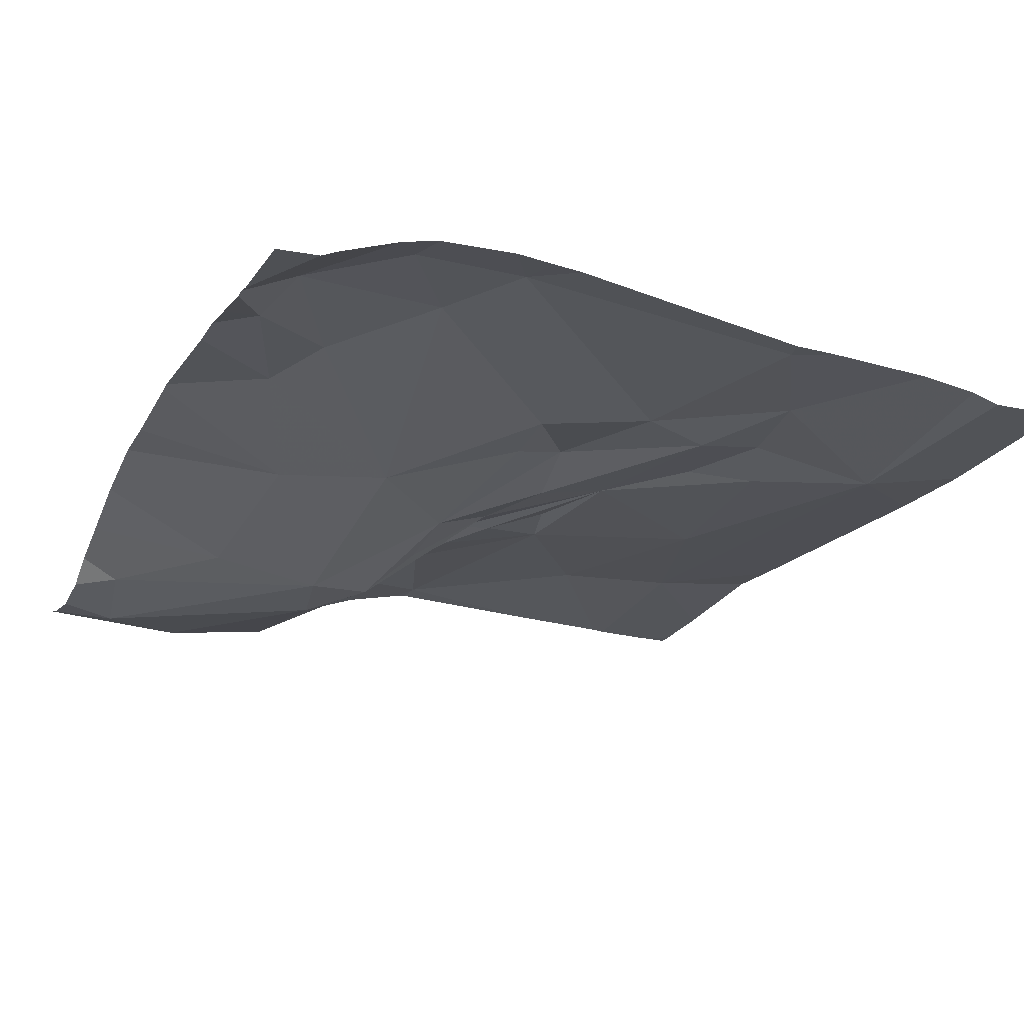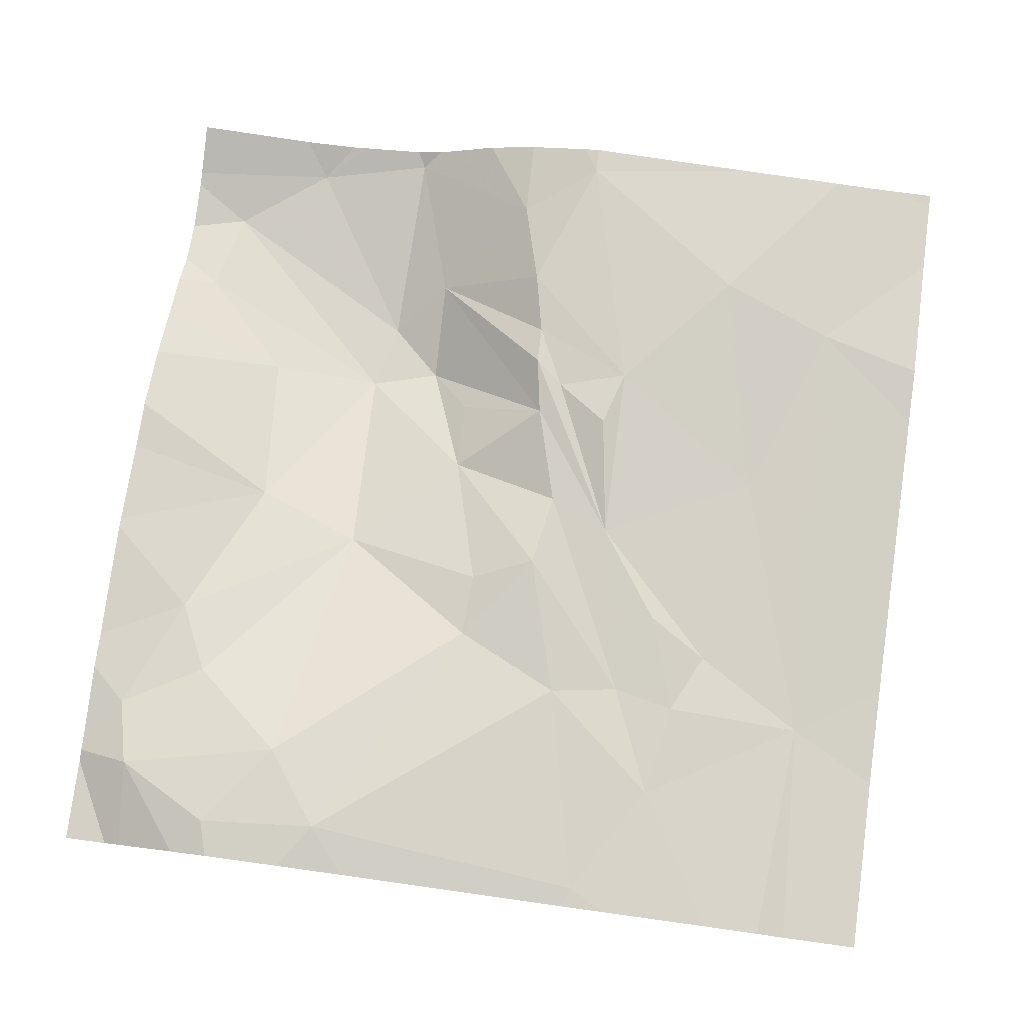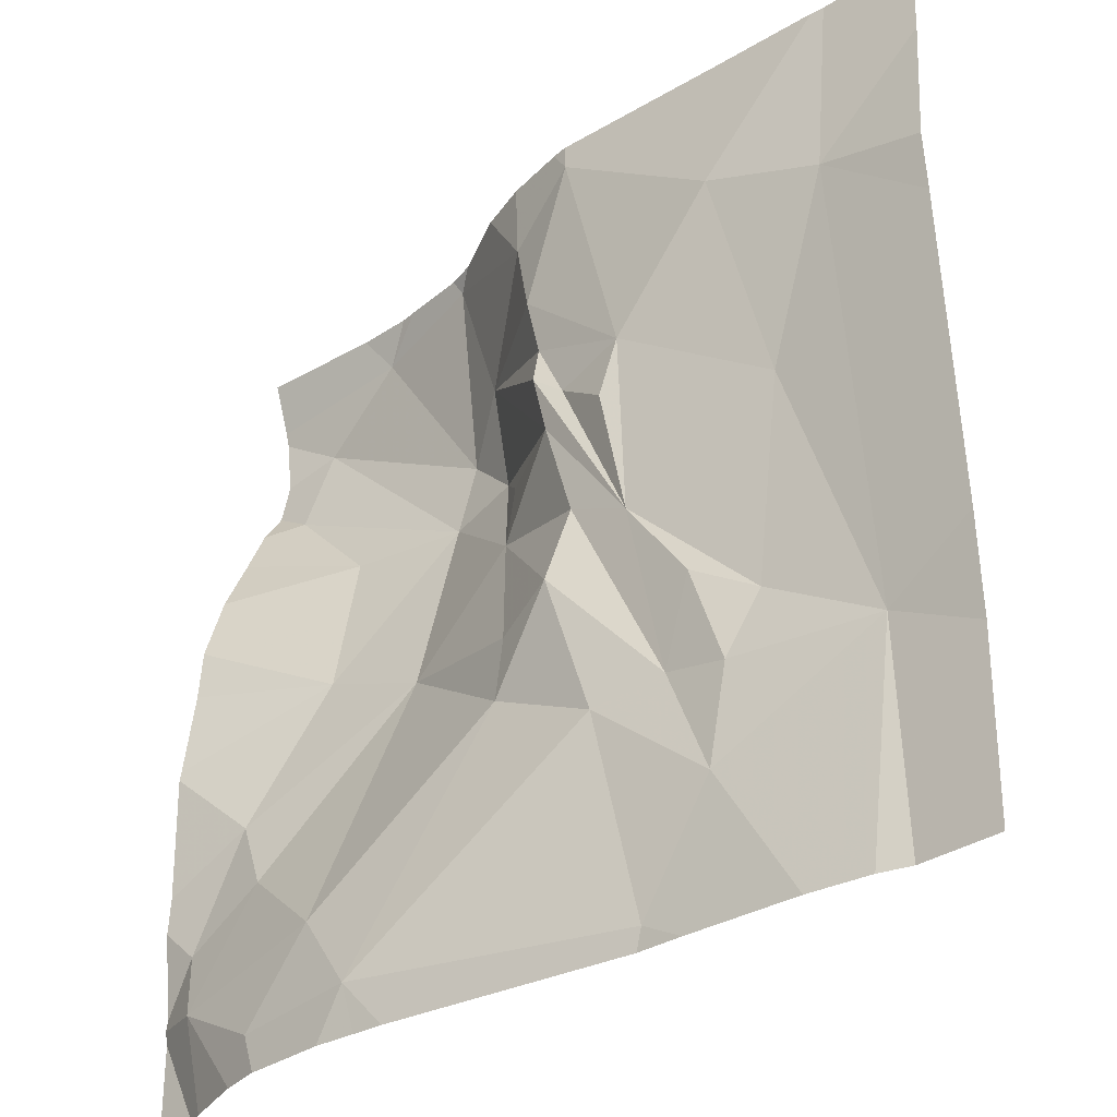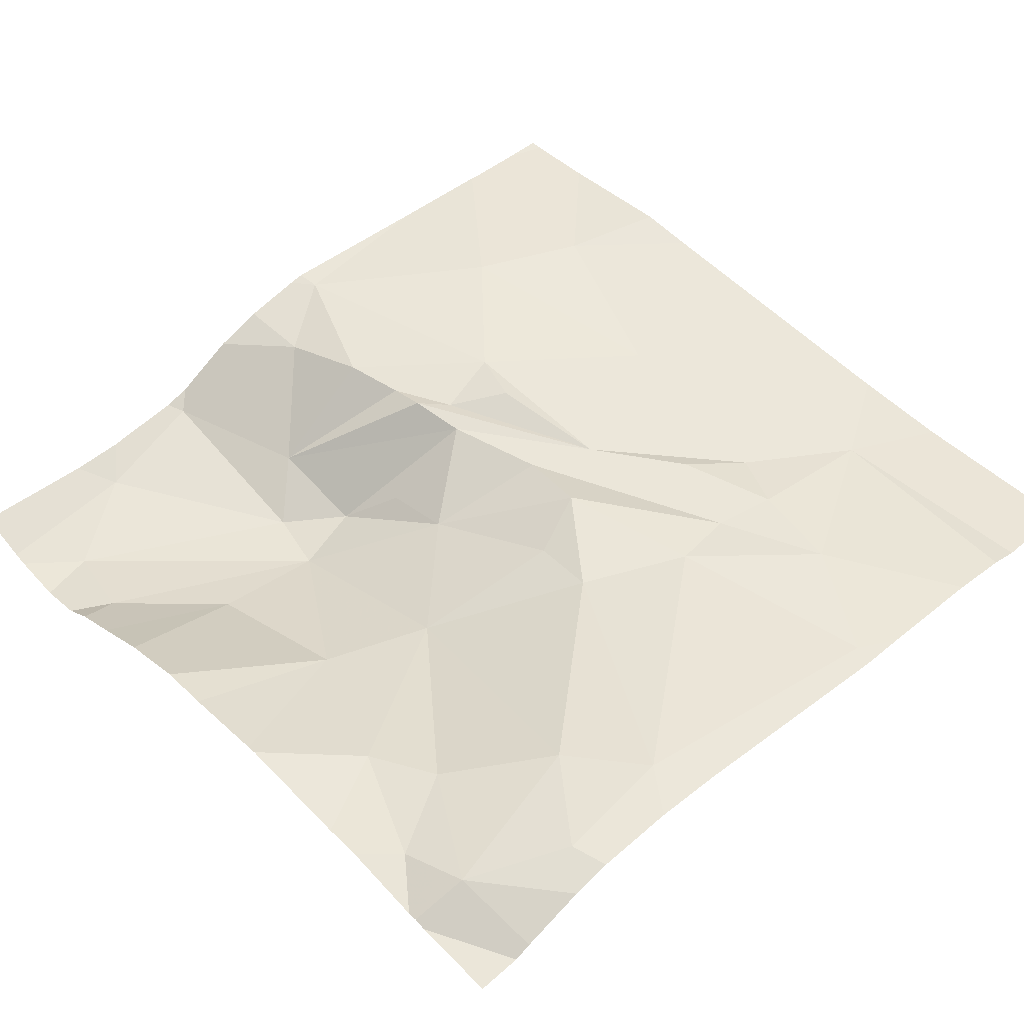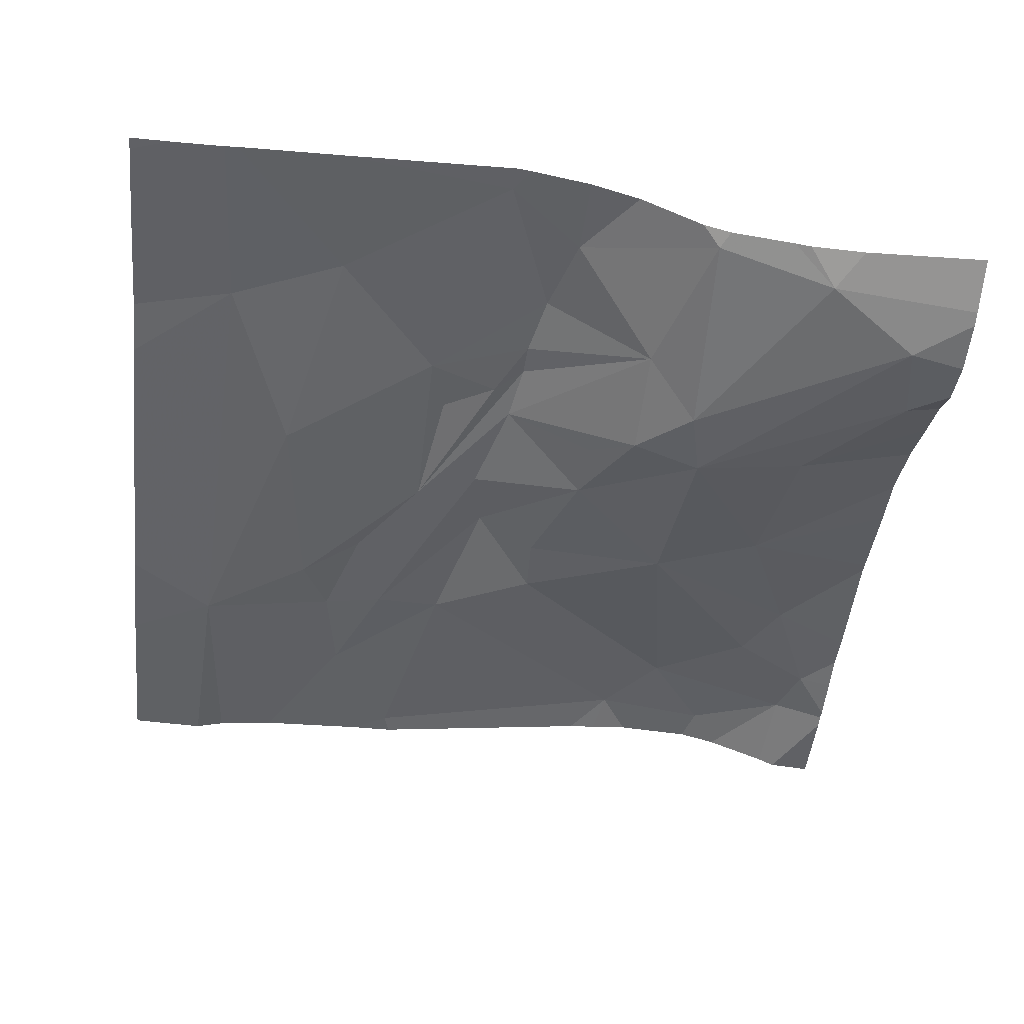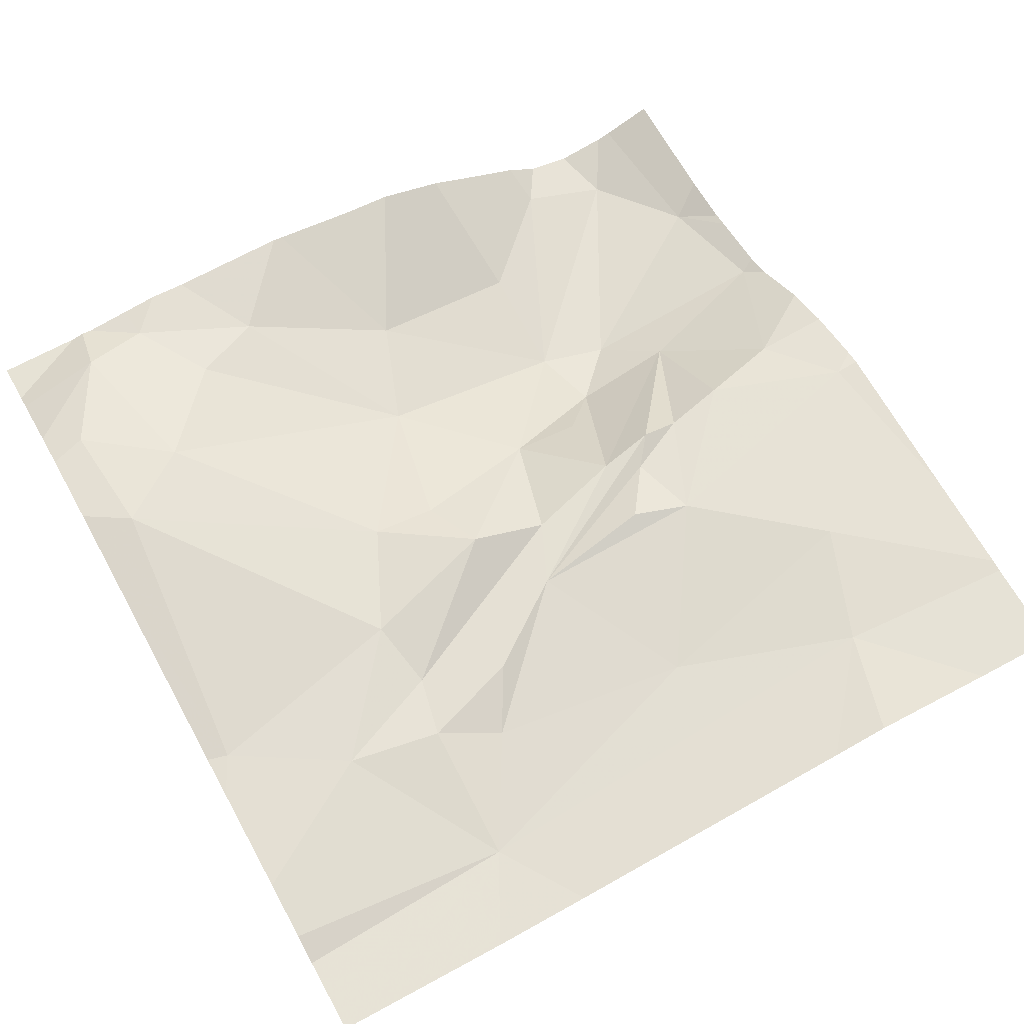
<metadata>
{"format":"obj","ext":"obj","renderer":"f3d","projection":"perspective","resolution":1024,"background":"white","views":[{"elev":-21.4,"azim":-24.8,"up":"+Z"},{"elev":77.9,"azim":7.8,"up":"+Z"},{"elev":-34.0,"azim":40.3,"up":"+Y"},{"elev":49.9,"azim":-42.4,"up":"+Z"},{"elev":-47.8,"azim":173.7,"up":"+Z"},{"elev":65.5,"azim":61.0,"up":"+Z"}]}
</metadata>
<code>
v -49.82 238.1 482.8
v -49.14 238.1 483.1
v -49.41 238.1 482.9
v -47.21 234.3 483.2
v -49.53 238.1 482.9
v -48.66 238.1 483.2
v -47.26 235.3 483.1
v -48.92 238.1 483.2
v -50.13 238.1 482.8
v -49.5 234.5 483.4
v -48.25 234.4 483.2
v -50.02 234.5 483.4
v -48.28 234.3 483.2
v -46.87 238.1 483.2
v -48.08 234.3 483.2
v -50.52 235 483.2
v -50.45 234.7 483.3
v -49.74 234.9 483.4
v -50.16 235.2 483.2
v -48.93 235.6 483.2
v -48.46 235.3 483.2
v -48.15 235.4 483.2
v -47.95 234.9 483.2
v -47.88 235.3 483.2
v -46.87 237.7 483.2
v -50.3 235.5 483.2
v -49.55 236 483
v -50.03 236.2 483
v -48.64 235.9 483.3
v -48.92 235.8 483.2
v -48.02 235.8 483.2
v -47.74 235.6 483.2
v -47.34 234.3 483.2
v -47.33 237.3 483.2
v -46.87 237.2 483.2
v -46.87 236.9 483.2
v -50.1 236.9 482.8
v -49.59 236.9 482.7
v -49.08 236.4 483
v -48.3 236.2 483.2
v -48.58 236.3 483.2
v -48.38 236.7 483.3
v -48.7 236.7 483.2
v -47.62 236.5 483.2
v -48.31 237 483.3
v -49.46 234.3 483.4
v -49.28 237 482.8
v -49.09 236.8 482.9
v -48.75 237 483.2
v -48.62 236.9 483.2
v -46.87 235.5 483.2
v -50.5 237.3 482.8
v -46.87 235.1 483.1
v -50.43 237.7 482.7
v -49.52 237.2 482.7
v -49.29 237.4 482.9
v -48.91 237.8 483.2
v -48.81 237.4 483.2
v -48.75 237.1 483.2
v -47.84 237.5 483.3
v -46.87 238.1 483.2
v -50.02 238 482.8
v -49.49 238.1 482.9
v -48.58 238 483.2
v -49.63 234.3 483.4
v -49.33 234.3 483.4
v -50.68 234.5 483.2
v -50.68 234.7 483.2
v -47.21 238.1 483.2
v -50.68 235 483.2
v -50.68 234.8 483.2
v -50.68 235.2 483.2
v -50.68 234.7 483.2
v -50.68 235.3 483.2
v -50.68 235.9 483.2
v -50.68 235.9 483.2
v -50.68 236.5 483.2
v -50.68 236.3 483.2
v -50.68 236.8 483.1
v -50.68 237.1 482.9
v -50.68 237.4 482.8
v -50.68 237.3 482.9
v -50.68 237.6 482.7
v -50.68 237.8 482.7
v -50.68 237.9 482.8
v -50.55 234.3 483.2
v -50.42 234.3 483.2
v -50.15 234.3 483.3
v -49.98 234.3 483.4
v -47.6 234.3 483.2
v -50.66 234.3 483.2
v -50.49 234.3 483.2
v -50.68 234.3 483.2
v -46.87 234.3 483.2
v -47.07 234.3 483.2
v -47.29 238.1 483.2
v -47.34 238.1 483.2
v -49.89 238.1 482.8
v -47.82 238.1 483.2
v -48.59 238.1 483.2
v -47.05 238.1 483.2
v -50.45 238.1 482.8
v -50.68 238.1 482.8
f 99 64 97
f 98 62 1
f 11 10 66
f 97 60 96
f 96 34 69
f 90 23 15
f 68 17 73
f 8 57 6
f 17 16 71
f 17 12 18
f 18 19 17
f 12 17 88
f 17 19 16
f 18 10 20
f 10 18 12
f 65 12 89
f 10 11 21
f 23 21 11
f 23 11 15
f 33 23 90
f 7 24 23
f 6 64 100
f 27 28 26
f 72 26 74
f 19 26 16
f 26 19 27
f 18 20 27
f 19 18 27
f 22 29 21
f 20 21 29
f 10 21 20
f 24 22 23
f 22 24 31
f 32 31 24
f 22 21 23
f 32 24 7
f 13 11 66
f 75 28 76
f 27 20 30
f 29 30 20
f 89 12 88
f 39 38 27
f 39 27 30
f 27 38 28
f 39 41 43
f 40 41 22
f 41 40 43
f 41 29 22
f 39 30 29
f 41 39 29
f 40 32 44
f 40 31 32
f 22 31 40
f 32 7 44
f 34 60 44
f 45 40 44
f 7 34 44
f 34 7 51
f 77 37 79
f 38 37 28
f 39 48 47
f 49 43 40
f 40 42 50
f 50 49 40
f 43 48 39
f 42 40 45
f 88 17 87
f 1 62 5
f 80 52 82
f 54 52 38
f 52 37 38
f 38 55 54
f 58 57 56
f 55 38 47
f 47 48 43
f 47 38 39
f 56 47 43
f 55 47 56
f 59 50 45
f 45 50 42
f 59 49 50
f 43 49 56
f 45 58 59
f 59 58 56
f 59 56 49
f 60 45 44
f 87 17 68
f 81 54 83
f 55 56 63
f 58 45 64
f 66 10 46
f 54 55 62
f 84 62 85
f 55 63 62
f 56 57 63
f 3 57 2
f 62 63 5
f 57 58 64
f 57 64 6
f 60 64 45
f 60 34 96
f 65 10 12
f 34 25 69
f 64 60 97
f 68 67 86
f 86 67 91
f 2 57 8
f 87 68 92
f 70 16 72
f 71 16 70
f 15 11 13
f 5 63 3
f 72 16 26
f 69 14 101
f 73 17 71
f 74 26 75
f 3 63 57
f 75 26 28
f 76 28 78
f 25 34 35
f 77 28 37
f 78 28 77
f 46 10 65
f 35 34 36
f 79 37 80
f 36 34 51
f 80 37 52
f 33 7 23
f 81 52 54
f 82 52 81
f 9 62 98
f 83 54 84
f 51 7 53
f 84 54 62
f 94 7 95
f 85 62 102
f 4 7 33
f 91 67 93
f 69 25 14
f 92 68 86
f 94 53 7
f 95 7 4
f 100 64 99
f 101 14 61
f 102 62 9
f 103 85 102

</code>
